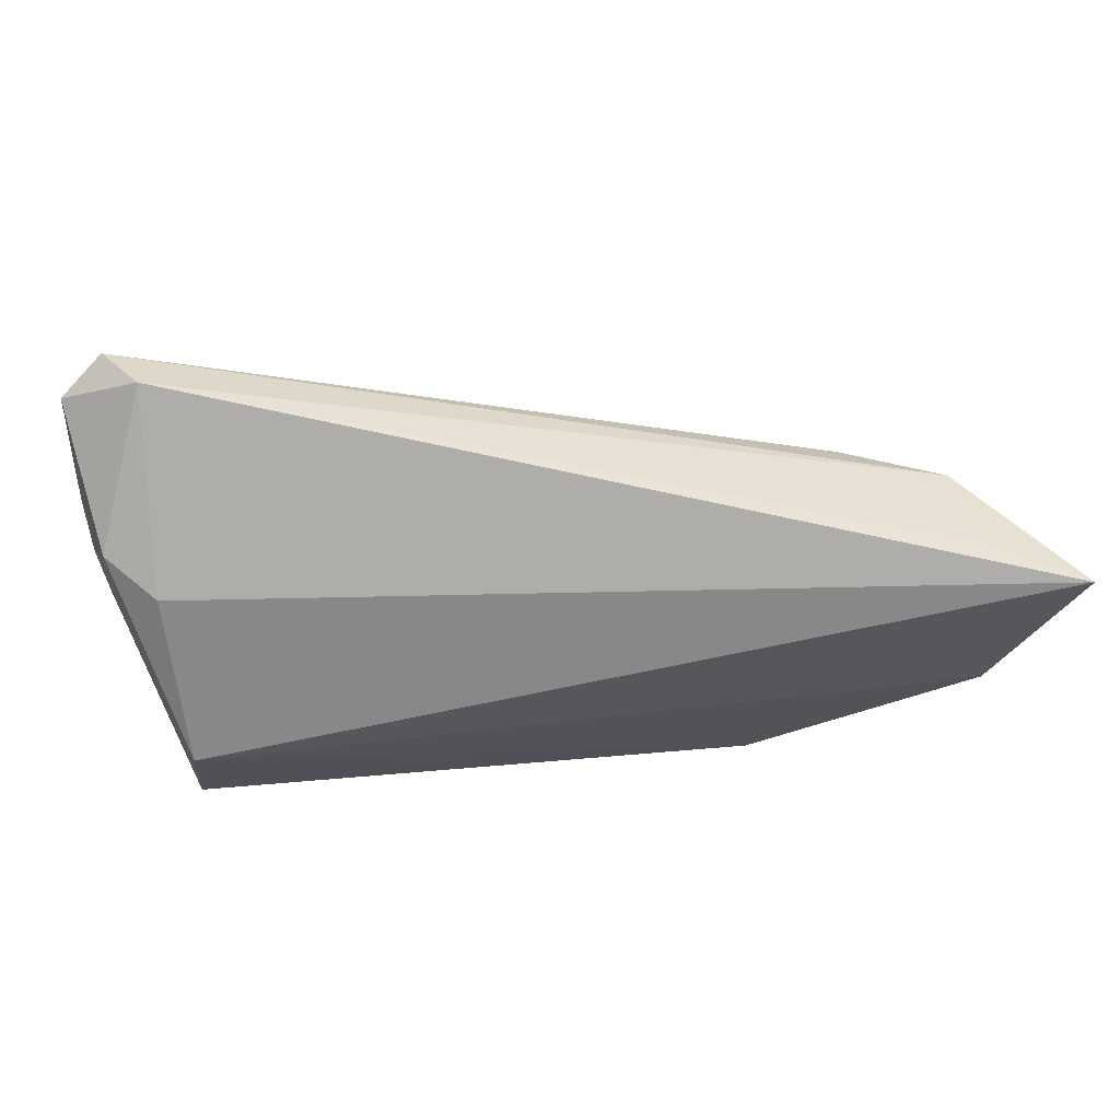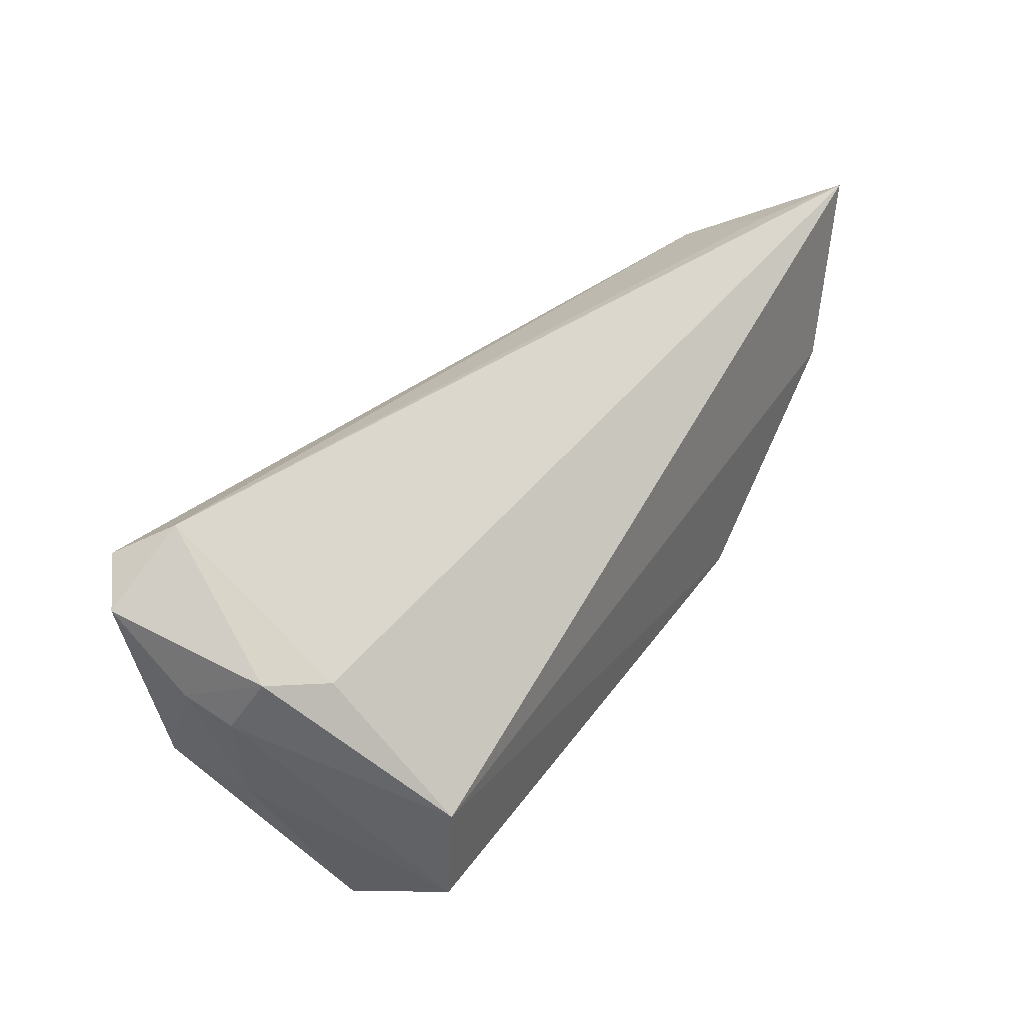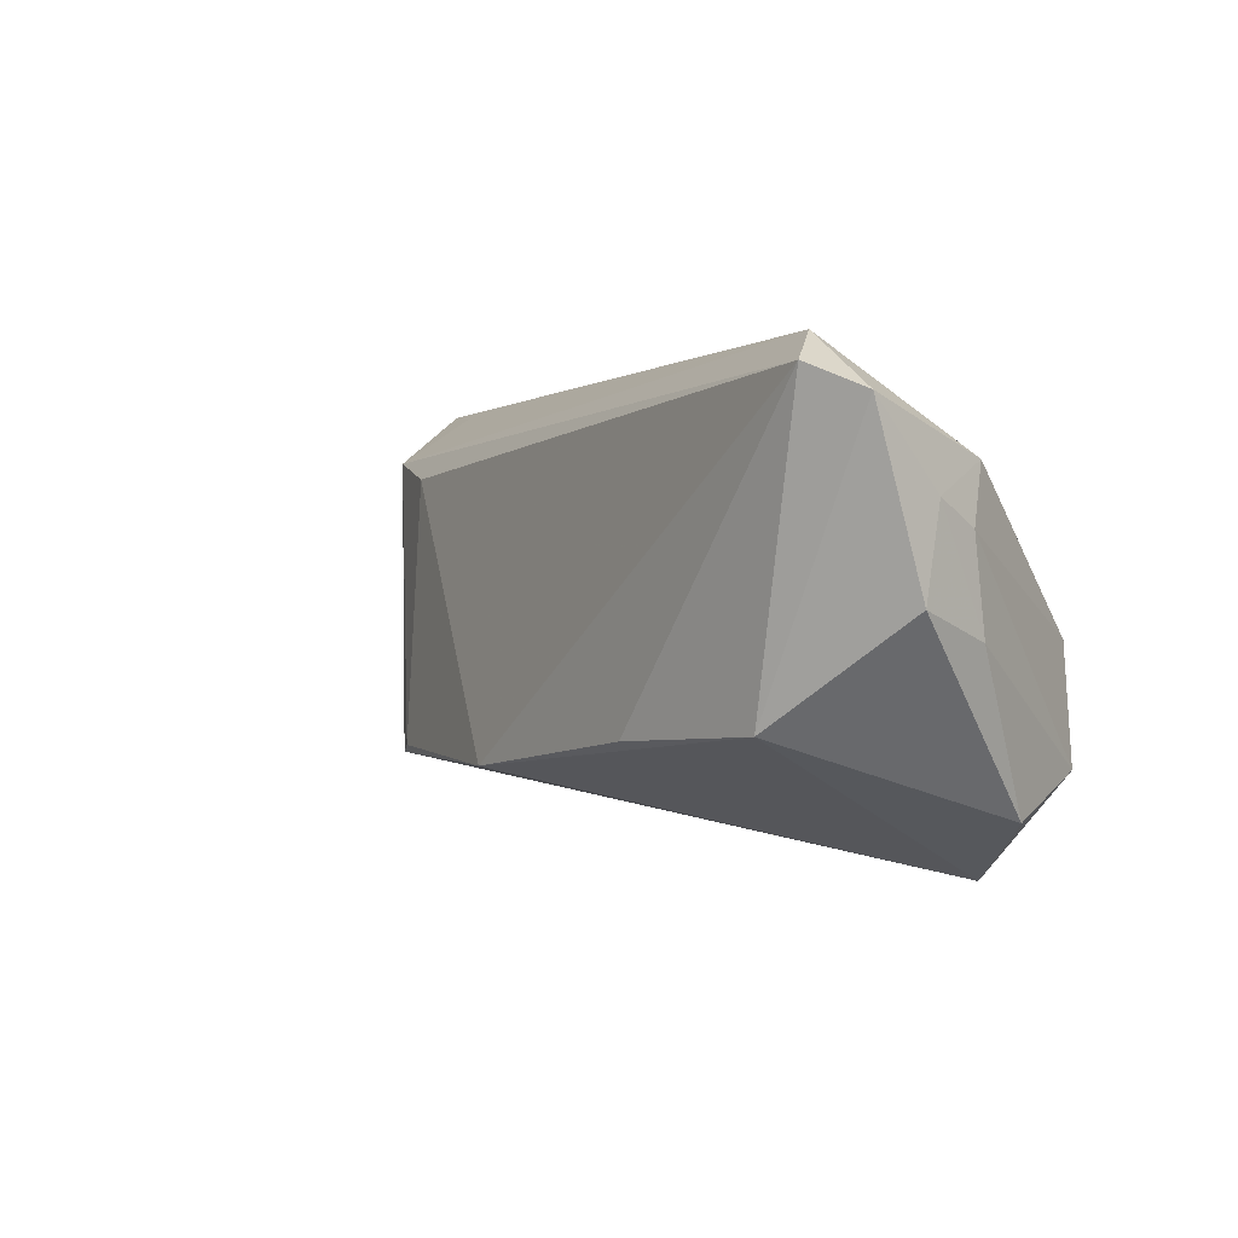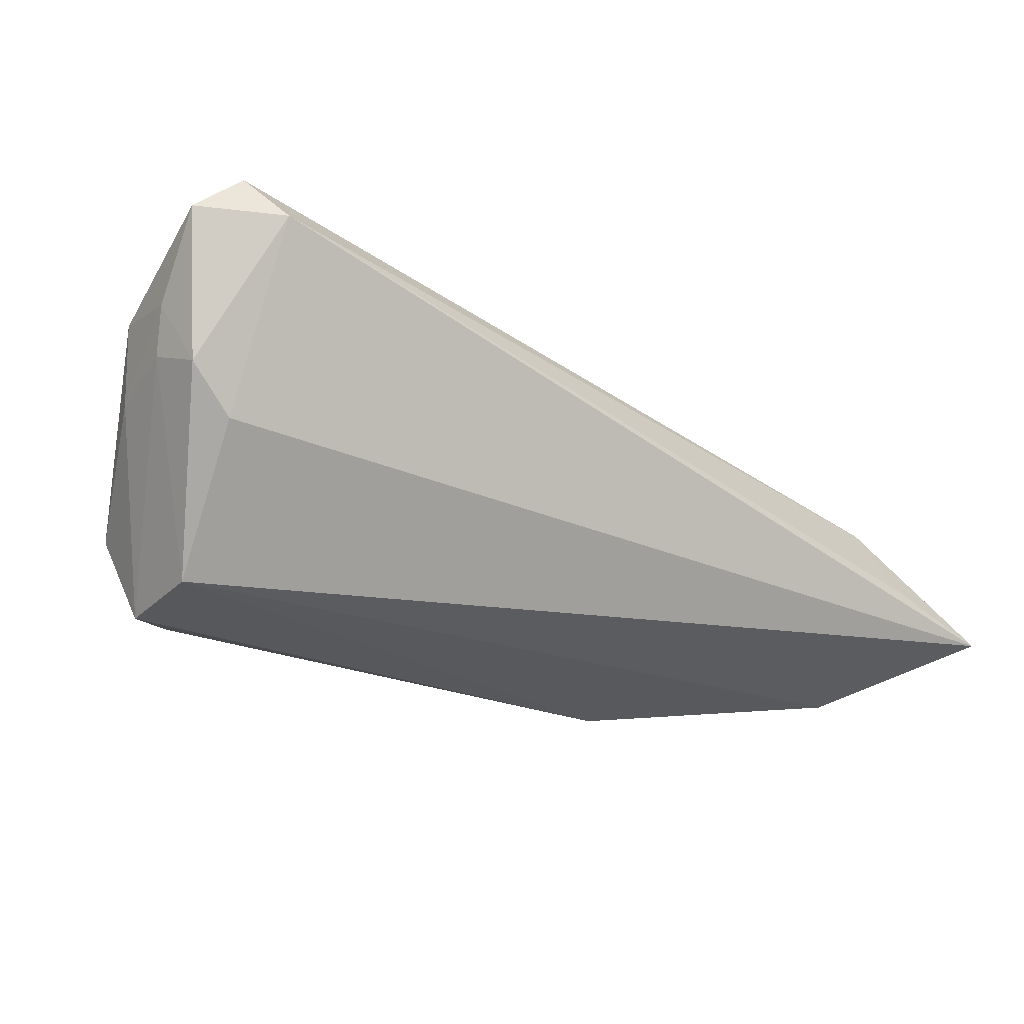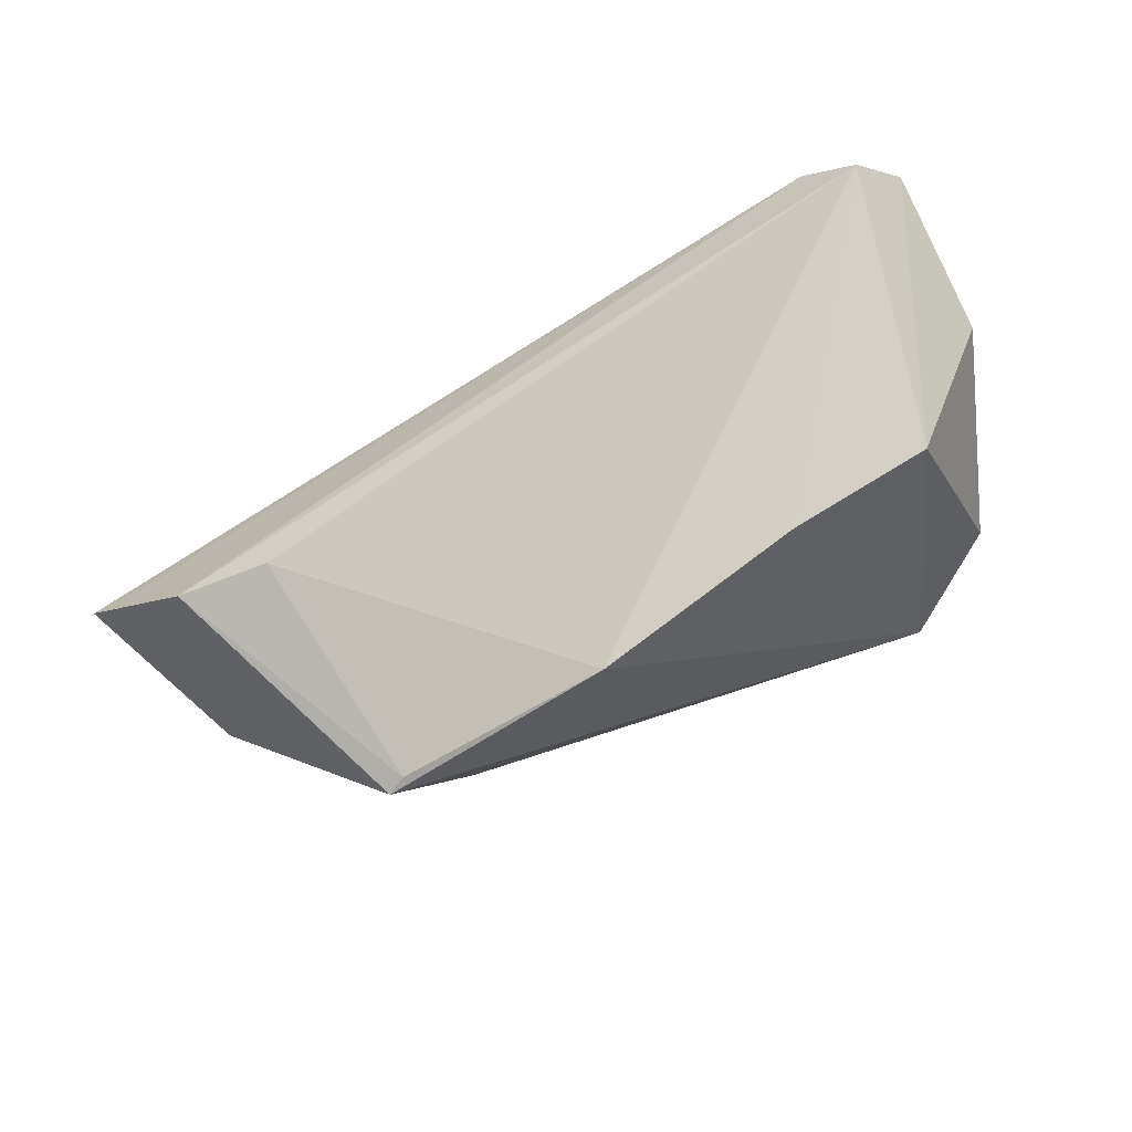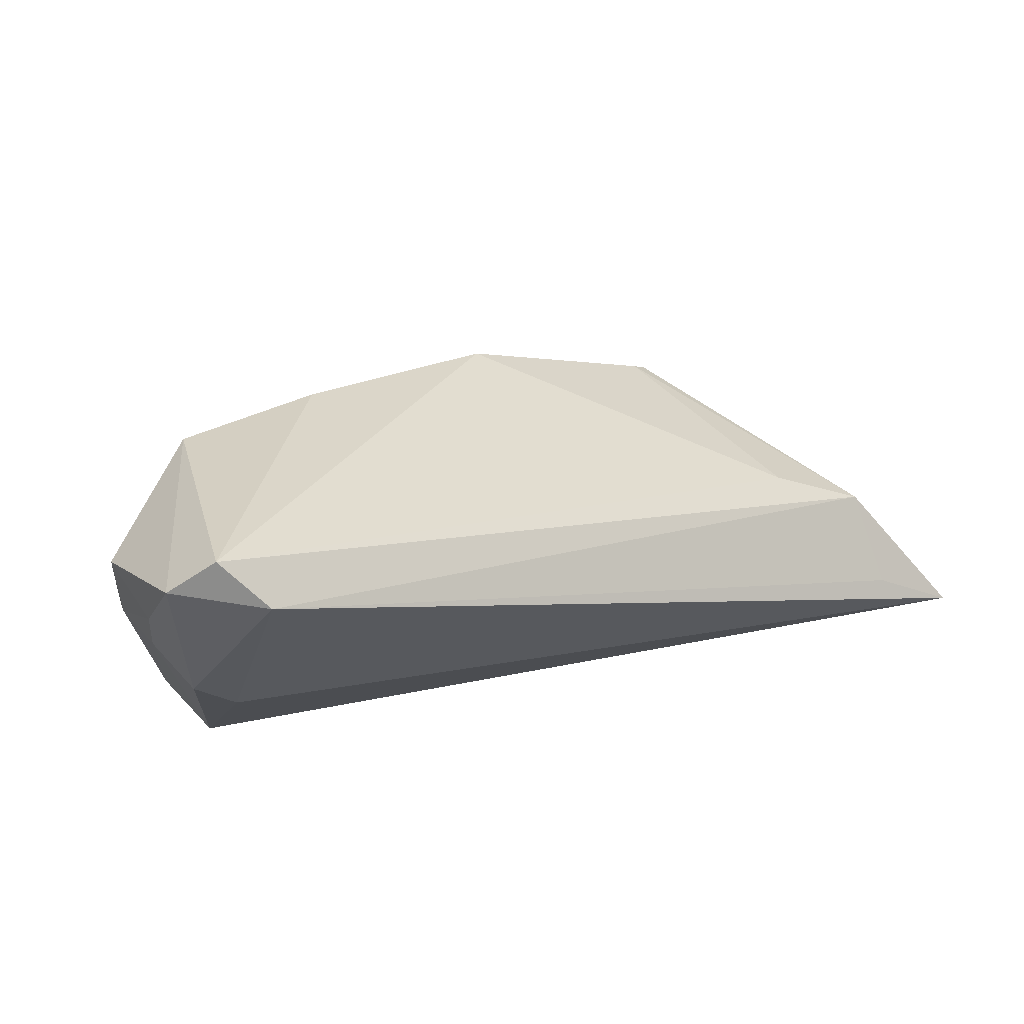
<metadata>
{"format":"obj","ext":"obj","renderer":"f3d","projection":"perspective","resolution":1024,"background":"white","views":[{"elev":69.1,"azim":175.1,"up":"+Y"},{"elev":43.0,"azim":122.8,"up":"+Y"},{"elev":0.4,"azim":51.1,"up":"+Y"},{"elev":-28.2,"azim":149.7,"up":"+Z"},{"elev":78.5,"azim":-27.8,"up":"+Z"},{"elev":31.1,"azim":150.0,"up":"+Z"}]}
</metadata>
<code>
v 0.03897 -0.003348 -0.01921
v 0.05017 0.01966 0.02007
v 0.04037 0.01255 -0.003897
v -0.05745 0.00295 -0.01858
v 0.04976 0.01035 0.01085
v -0.05497 0.02487 -0.009571
v 0.03988 0.02615 0.01817
v -0.04084 -0.01783 0.009927
v 0.0318 -0.02884 -0.01411
v -0.0537 0.01853 0.001653
v 0.04019 -0.01687 -0.01921
v 0.04479 0.02249 0.02419
v -0.01142 -0.01757 0.01965
v 0.04638 0.01431 0.001595
v 0.04883 -0.003345 0.003711
v 0.01633 -0.01347 0.02208
v 0.05048 -0.000153 0.01349
v -0.06634 0.02615 -0.01572
v -0.03844 -0.01683 0.01117
v 0.03547 -0.01218 0.02107
v 0.04394 -0.02142 -0.007039
v -0.03033 -0.01733 -0.01921
v -0.04155 0.0158 0.006966
v 0.04876 0.007462 0.005101
f 13 23 19
f 7 3 18
f 18 3 1
f 11 22 1
f 1 24 11
f 13 20 16
f 18 1 4
f 4 1 22
f 10 19 23
f 9 20 13
f 9 22 11
f 14 7 2
f 3 7 14
f 14 1 3
f 24 1 14
f 12 23 13
f 13 16 12
f 12 10 23
f 7 10 12
f 2 7 12
f 12 20 2
f 12 16 20
f 2 20 17
f 6 7 18
f 18 10 6
f 6 10 7
f 13 19 8
f 8 9 13
f 22 9 8
f 8 4 22
f 18 4 8
f 8 10 18
f 19 10 8
f 11 24 15
f 20 9 21
f 21 17 20
f 21 15 17
f 21 9 11
f 11 15 21
f 2 17 5
f 5 14 2
f 24 14 5
f 5 15 24
f 17 15 5

</code>
